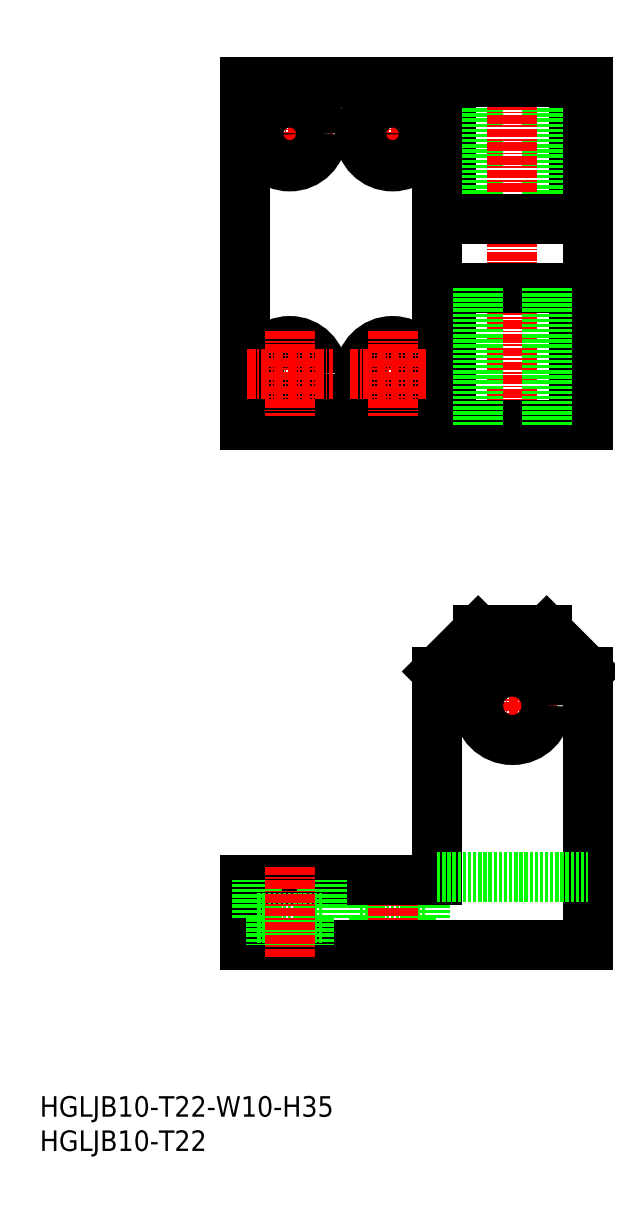
<metadata>
{"format":"dxf","ext":"dxf","renderer":"ezdxf+matplotlib","layout":"modelspace","background":"white","min_lineweight":24,"dpi":150}
</metadata>
<code>
0
SECTION
2
ENTITIES
0
INSERT
8
0
2
*U16
10
0
20
0
30
0
0
INSERT
8
0
2
*U17
10
0
20
0
30
0
0
LINE
8
0
10
56.25
20
34
30
0
11
56.25
21
39.5
31
0
0
LINE
8
0
10
54.25
20
34
30
0
11
54.25
21
30
31
0
0
LINE
8
0
10
46.75
20
34
30
0
11
46.75
21
39.5
31
0
0
LINE
8
0
10
48.75
20
34
30
0
11
48.75
21
30
31
0
0
LINE
8
0
10
46.75
20
34
30
0
11
56.25
21
34
31
0
0
LINE
8
0
10
78
20
156
30
0
11
78
21
136
31
0
0
LINE
8
0
10
60
20
156
30
0
11
60
21
136
31
0
0
LINE
8
0
10
74
20
156
30
0
11
74
21
136
31
0
0
LINE
8
0
10
64
20
156
30
0
11
64
21
136
31
0
0
LINE
8
CENTER
10
69
20
71.5
30
0
11
69
21
58.5
31
0
0
LINE
8
CENTER
10
62.5
20
65
30
0
11
75.5
21
65
31
0
0
LINE
8
CENTER
10
69
20
104
30
0
11
69
21
158
31
0
0
LINE
8
CENTER
10
51.5
20
154.8
30
0
11
51.5
21
142.3
31
0
0
LINE
8
CENTER
10
45.25
20
148.5
30
0
11
57.75
21
148.5
31
0
0
CIRCLE
8
0
10
51.5
20
148.5
30
0
40
2.75
0
CIRCLE
8
0
10
51.5
20
148.5
30
0
40
4.75
0
LINE
8
0
10
58
20
136
30
0
11
80
21
136
31
0
0
CIRCLE
8
0
10
51.5
20
113.5
30
0
40
2.75
0
CIRCLE
8
0
10
51.5
20
113.5
30
0
40
4.75
0
LINE
8
0
10
58
20
126
30
0
11
80
21
126
31
0
0
LINE
8
0
10
64
20
76
30
0
11
74
21
76
31
0
0
CIRCLE
8
0
10
69
20
65
30
0
40
5
0
LINE
8
0
10
80
20
156
30
0
11
80
21
106
31
0
0
LINE
8
0
10
58
20
156
30
0
11
58
21
106
31
0
0
LINE
8
0
10
80
20
30
30
0
11
80
21
70
31
0
0
LINE
8
CENTER
10
51.5
20
41.5
30
0
11
51.5
21
28
31
0
0
LINE
8
0
10
30
20
156
30
0
11
30
21
106
31
0
0
LINE
8
0
10
30
20
30
30
0
11
30
21
39.5
31
0
0
LINE
8
0
10
30
20
156
30
0
11
80
21
156
31
0
0
LINE
8
0
10
30
20
106
30
0
11
80
21
106
31
0
0
LINE
8
0
10
30
20
30
30
0
11
80
21
30
31
0
0
LINE
8
0
10
30
20
39.5
30
0
11
58
21
39.5
31
0
0
LINE
8
CENTER
10
45.25
20
113.5
30
0
11
57.75
21
113.5
31
0
0
LINE
8
CENTER
10
51.5
20
119.8
30
0
11
51.5
21
107.3
31
0
0
LINE
8
0
10
58
20
39.5
30
0
11
58
21
70
31
0
0
LINE
8
CENTER
10
36.5
20
154.8
30
0
11
36.5
21
142.3
31
0
0
LINE
8
CENTER
10
30.25
20
148.5
30
0
11
42.75
21
148.5
31
0
0
CIRCLE
8
0
10
36.5
20
148.5
30
0
40
2.75
0
CIRCLE
8
0
10
36.5
20
148.5
30
0
40
4.75
0
CIRCLE
8
0
10
36.5
20
113.5
30
0
40
2.75
0
CIRCLE
8
0
10
36.5
20
113.5
30
0
40
4.75
0
LINE
8
CENTER
10
30.25
20
113.5
30
0
11
42.75
21
113.5
31
0
0
LINE
8
CENTER
10
36.5
20
119.8
30
0
11
36.5
21
107.3
31
0
0
LINE
8
0
10
41.25
20
34
30
0
11
41.25
21
39.5
31
0
0
LINE
8
0
10
39.25
20
34
30
0
11
39.25
21
30
31
0
0
LINE
8
0
10
31.75
20
34
30
0
11
31.75
21
39.5
31
0
0
LINE
8
0
10
33.75
20
34
30
0
11
33.75
21
30
31
0
0
LINE
8
0
10
31.75
20
34
30
0
11
41.25
21
34
31
0
0
LINE
8
CENTER
10
36.5
20
41.5
30
0
11
36.5
21
28
31
0
0
LINE
8
0
10
58
20
40
30
0
11
80
21
40
31
0
0
LINE
8
0
10
78
20
126
30
0
11
78
21
106
31
0
0
LINE
8
0
10
74
20
126
30
0
11
74
21
106
31
0
0
LINE
8
0
10
60
20
126
30
0
11
60
21
106
31
0
0
LINE
8
0
10
64
20
126
30
0
11
64
21
106
31
0
0
LINE
8
0
10
64
20
76
30
0
11
58
21
70
31
0
0
LINE
8
0
10
74
20
76
30
0
11
80
21
70
31
0
0
ENDSEC
0
EOF

</code>
